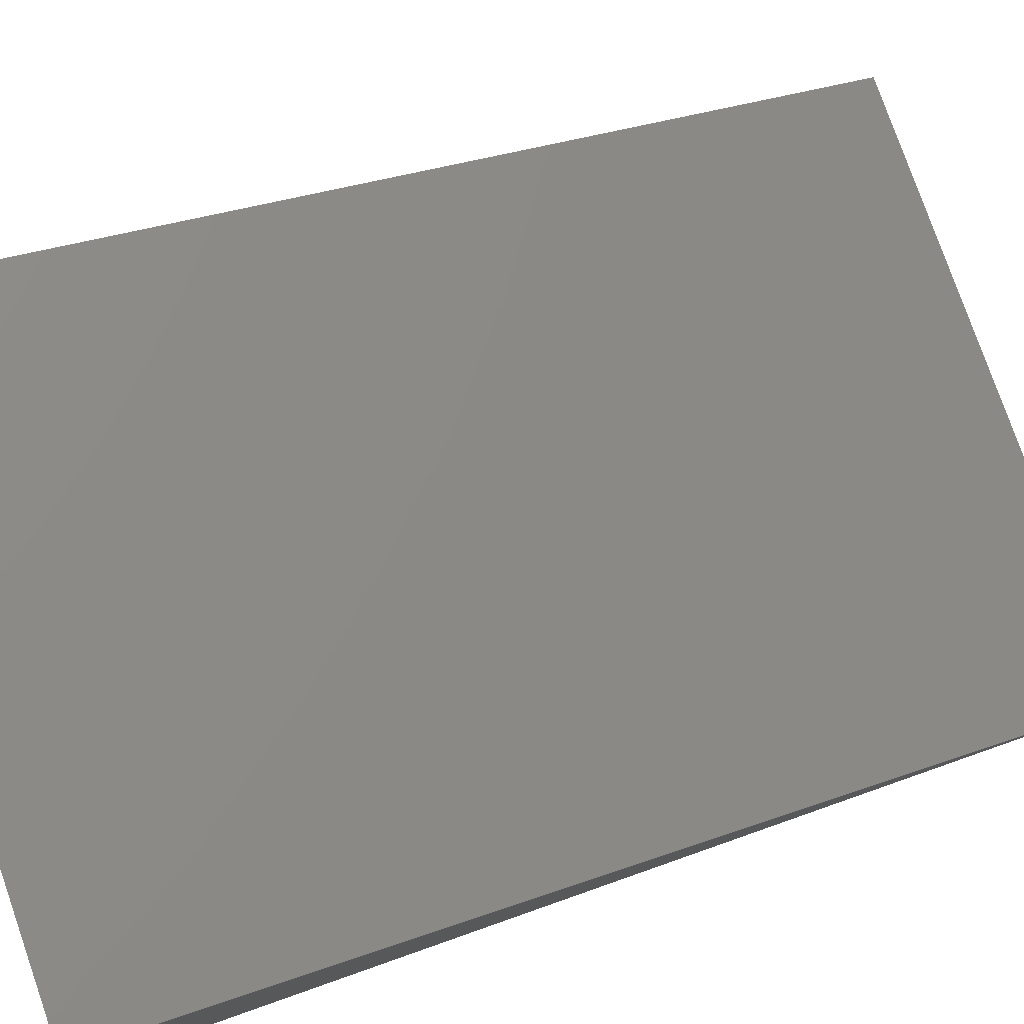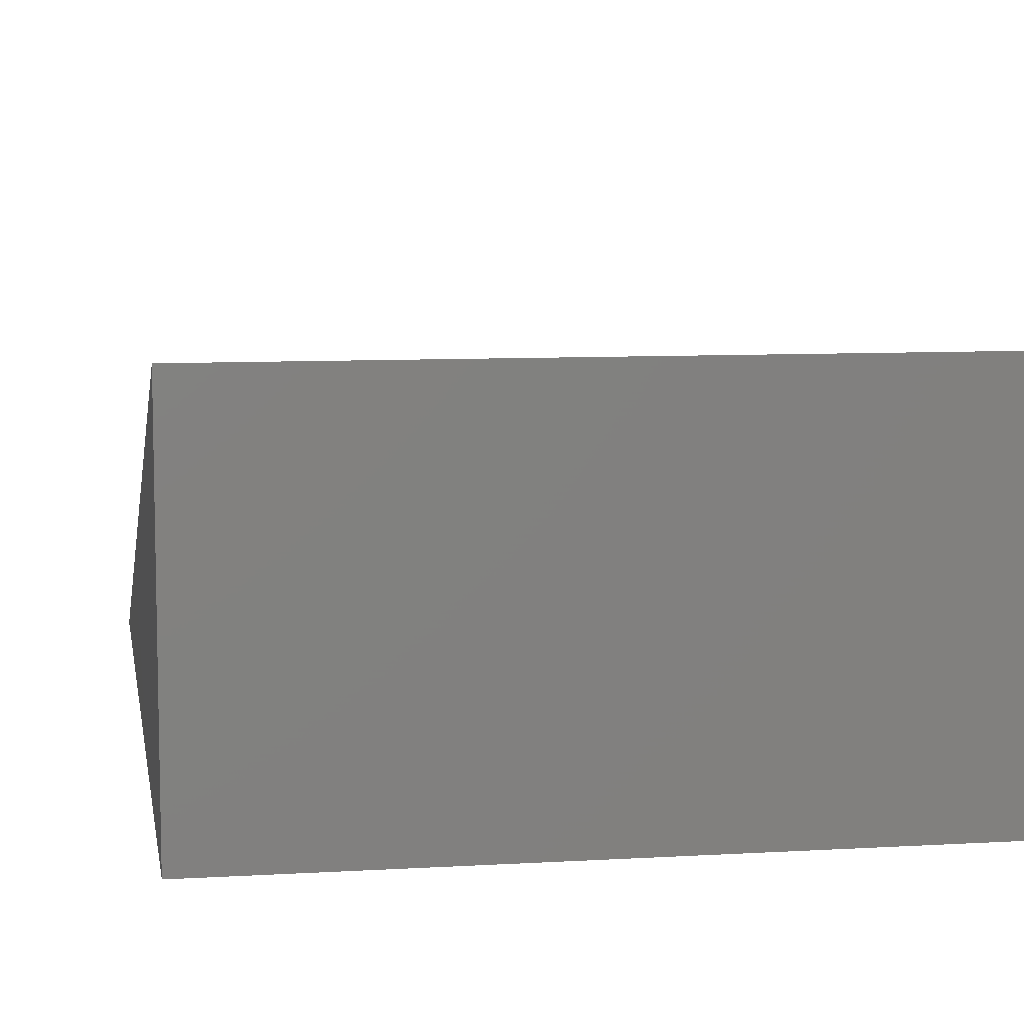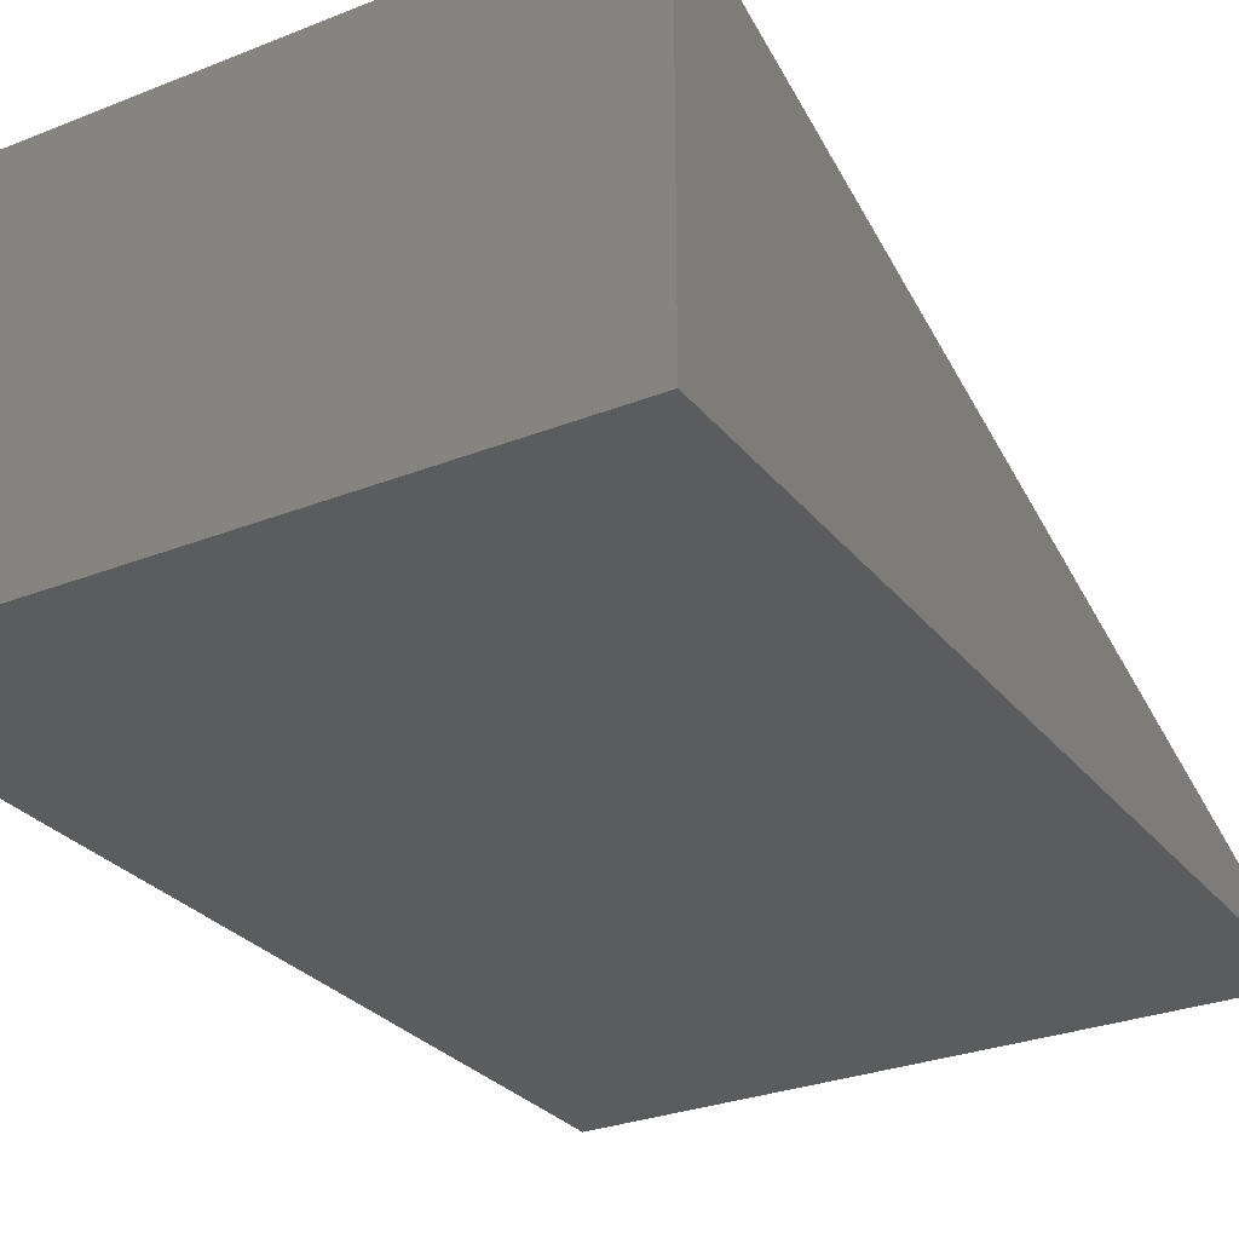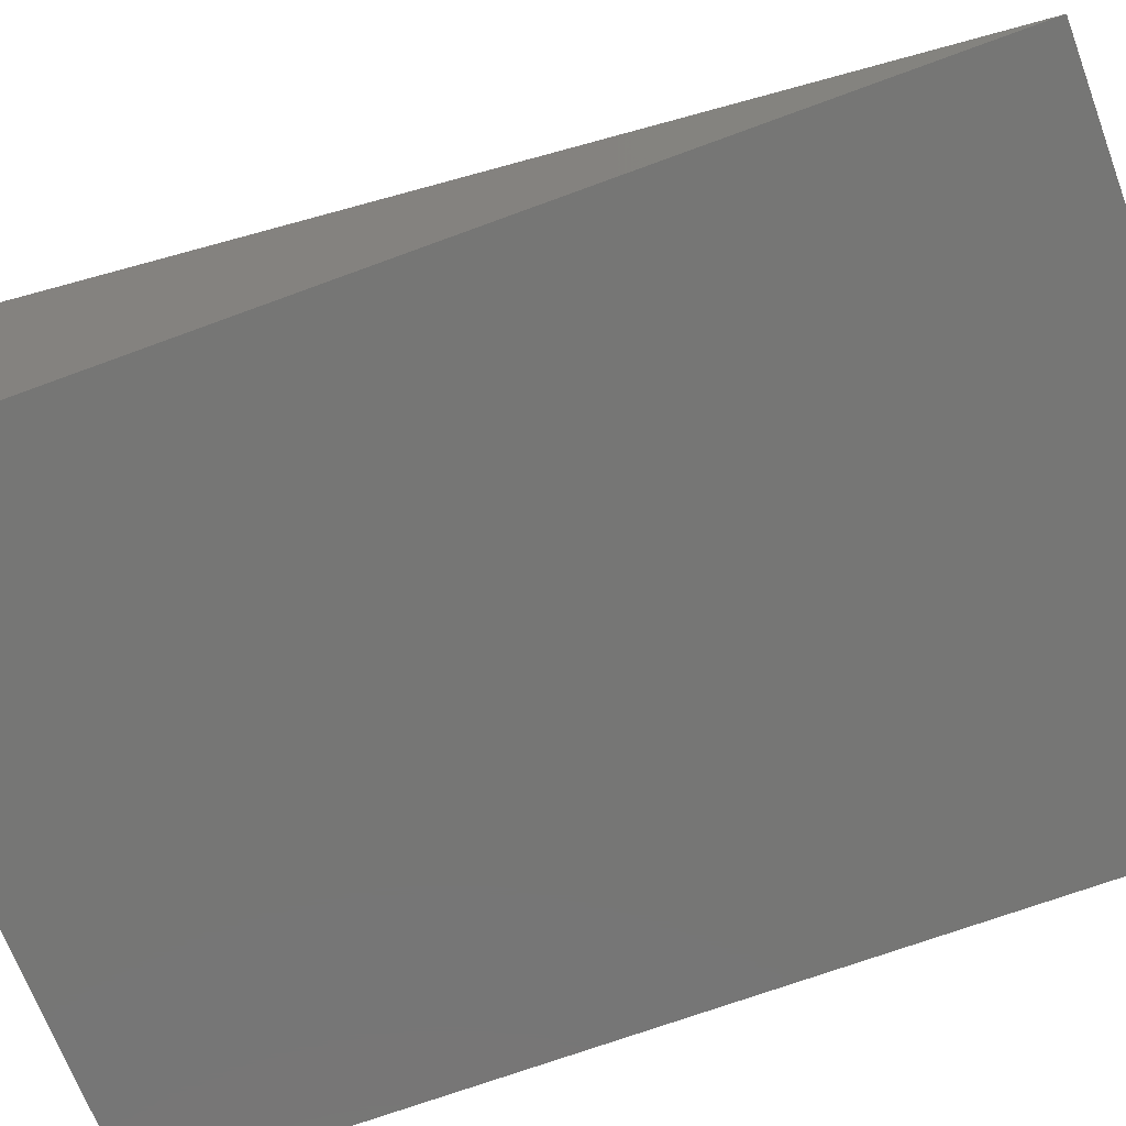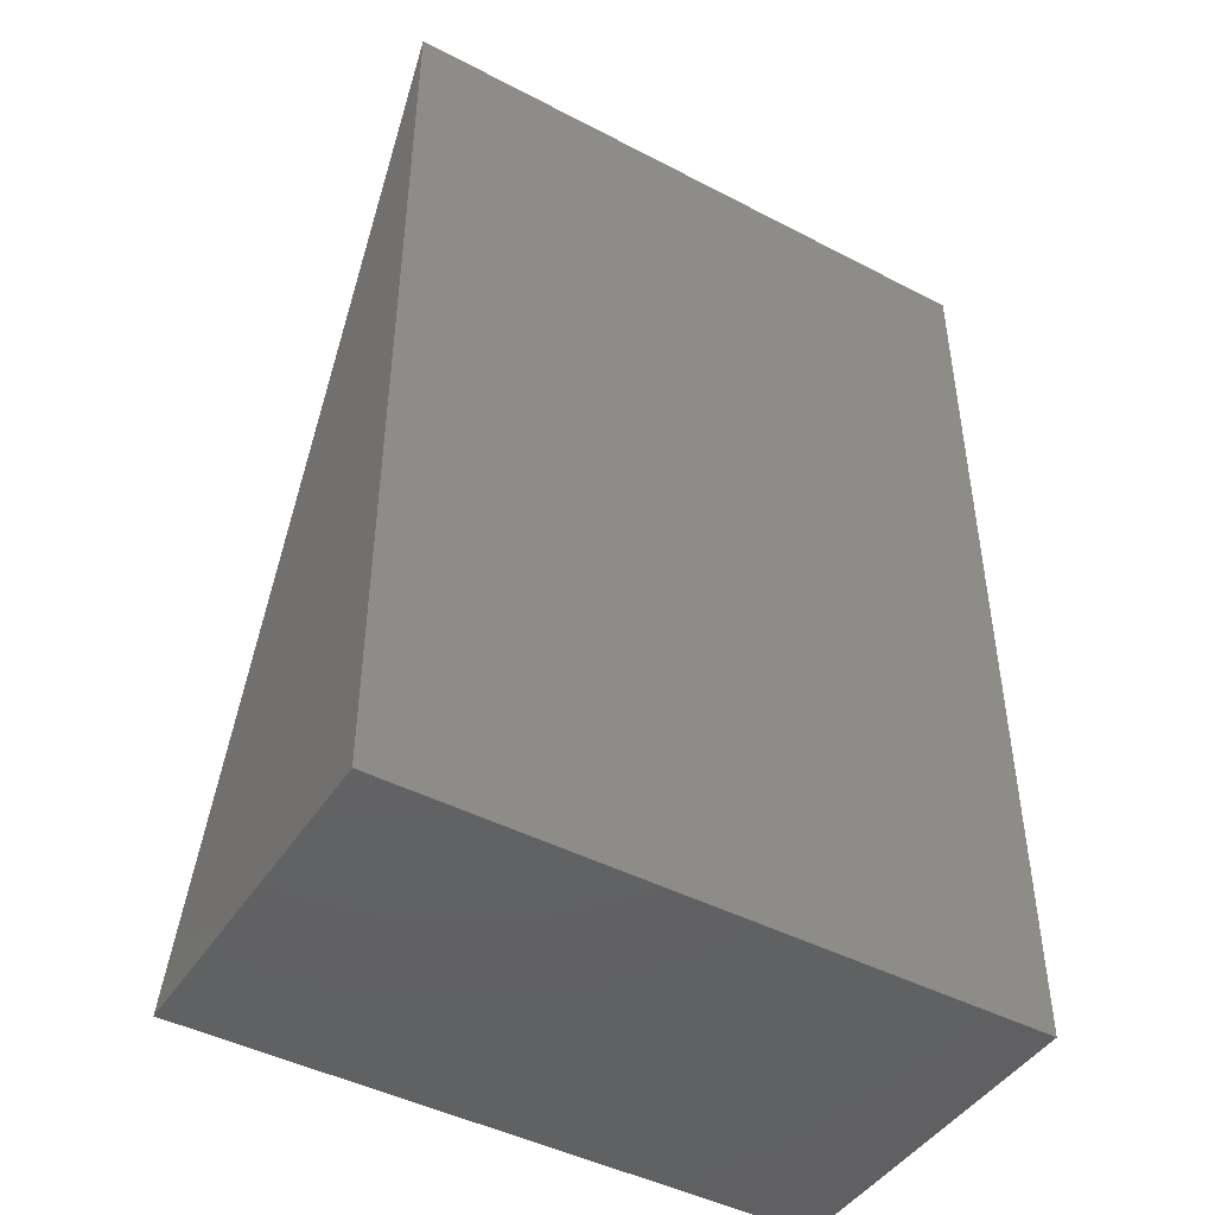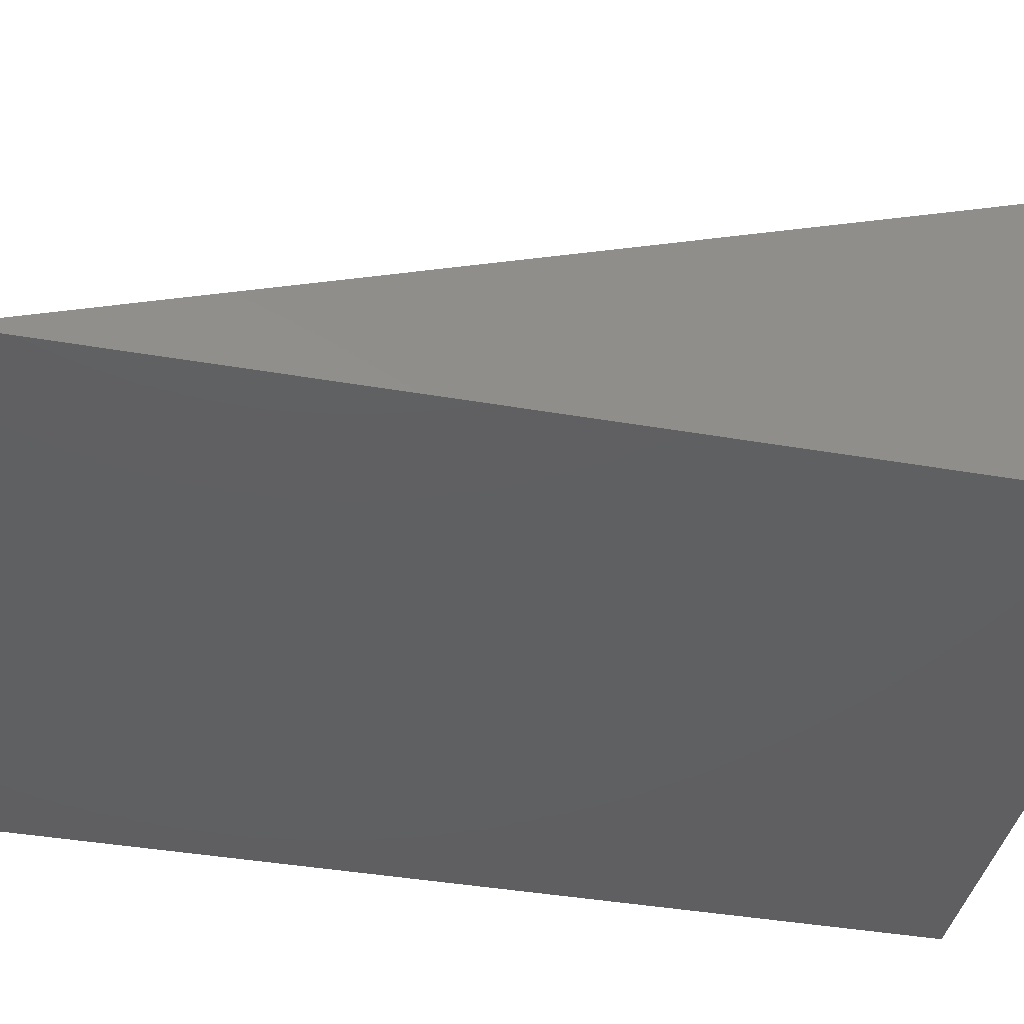
<metadata>
{"format":"stl","ext":"stl","renderer":"f3d","projection":"perspective","resolution":1024,"background":"white","views":[{"elev":78.8,"azim":70.7,"up":"+Z"},{"elev":8.3,"azim":-9.3,"up":"+Z"},{"elev":-28.8,"azim":30.6,"up":"+Z"},{"elev":-68.3,"azim":110.4,"up":"+Z"},{"elev":-45.1,"azim":148.9,"up":"+Y"},{"elev":-40.2,"azim":-102.0,"up":"+Z"}]}
</metadata>
<code>
# stl→obj: 6 verts, 8 faces
v 68.92 -3.952 0
v 38.92 -48.95 0
v 38.92 -3.952 0
v 68.92 -48.95 0
v 68.92 -48.95 16.5
v 38.92 -48.95 16.5
f 1 2 3
f 2 1 4
f 5 2 4
f 2 5 6
f 3 2 6
f 1 5 4
f 5 3 6
f 3 5 1

</code>
